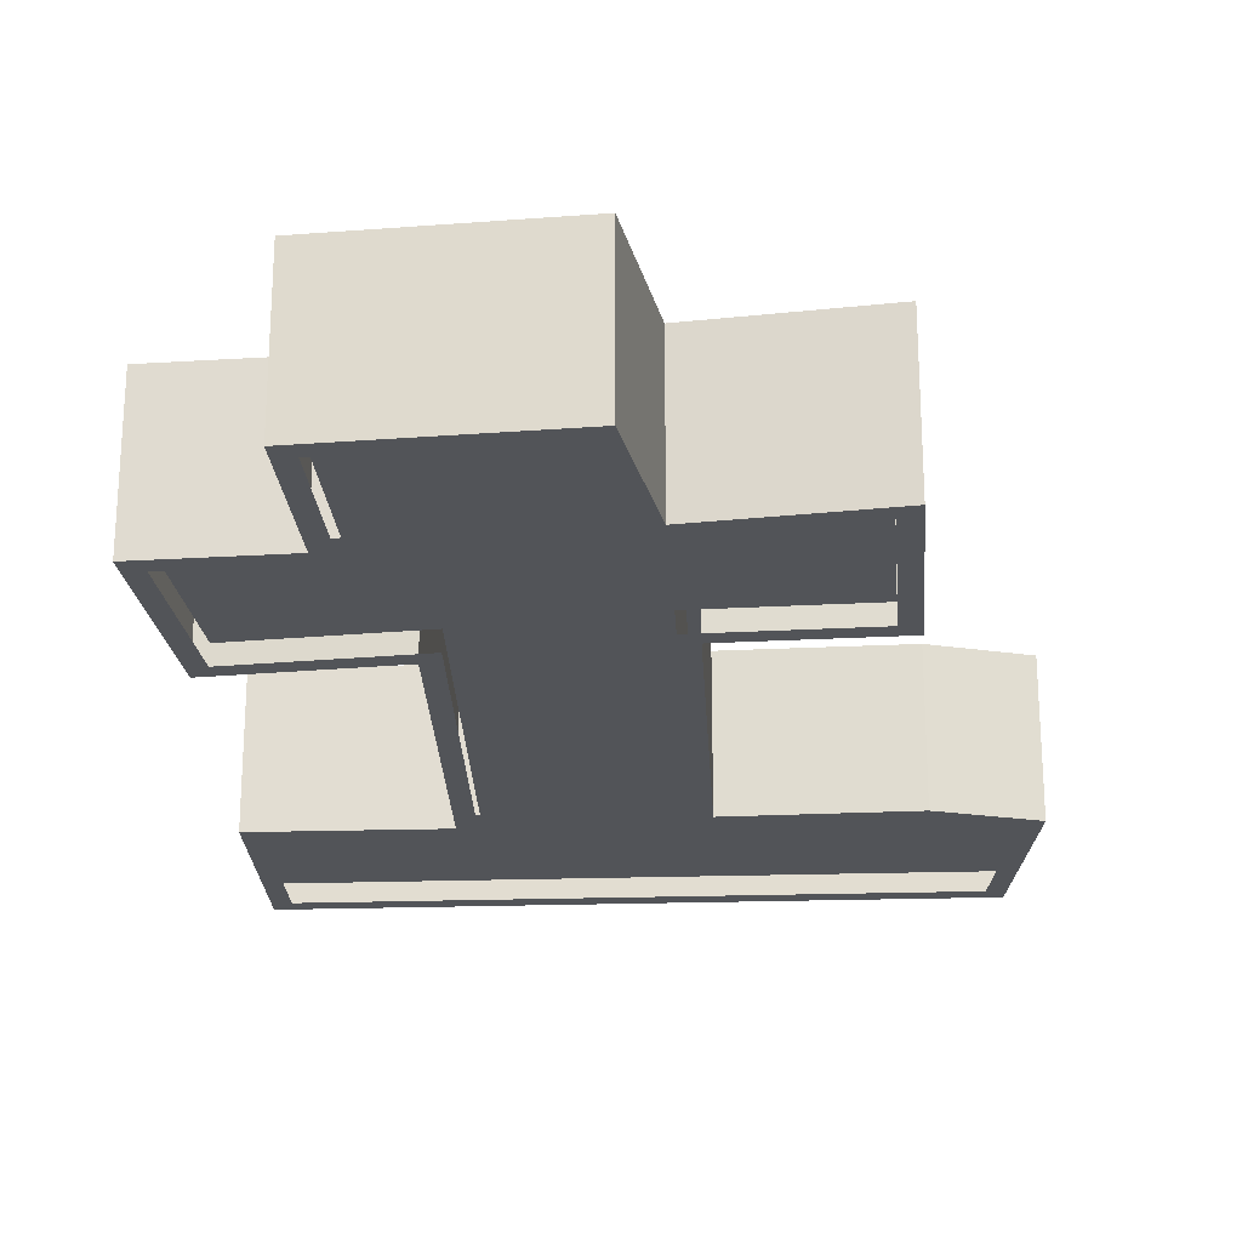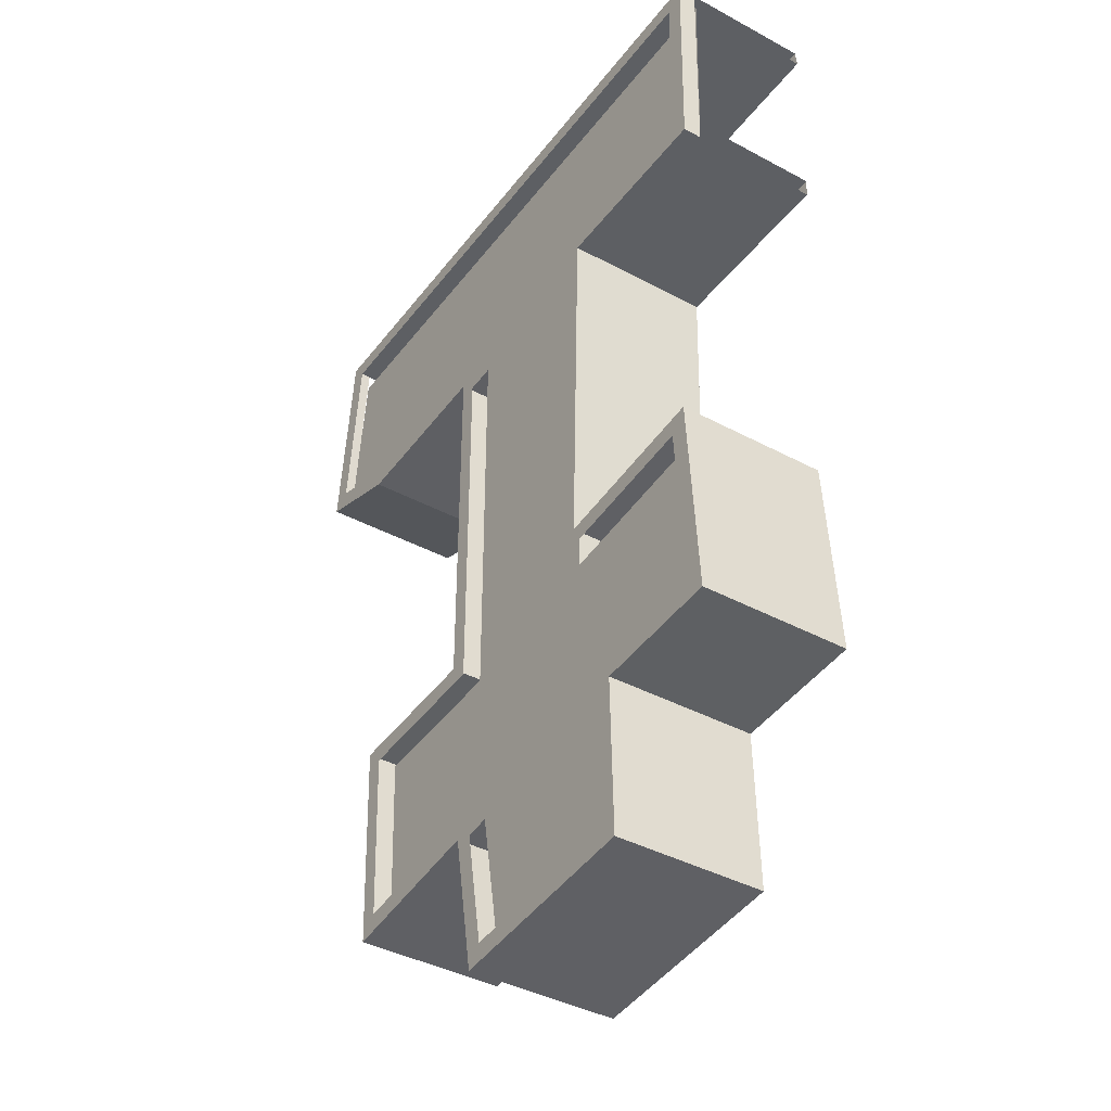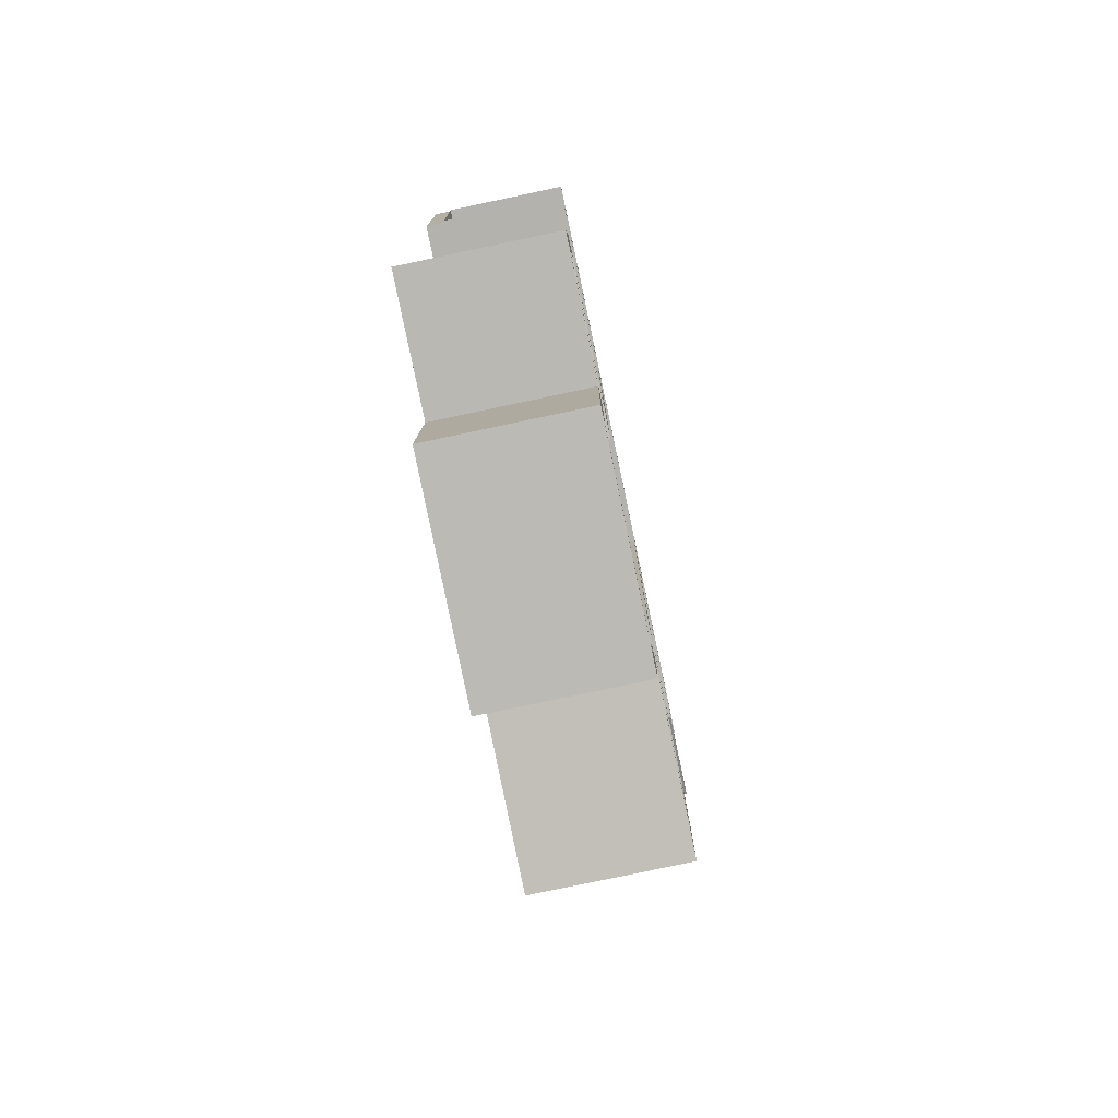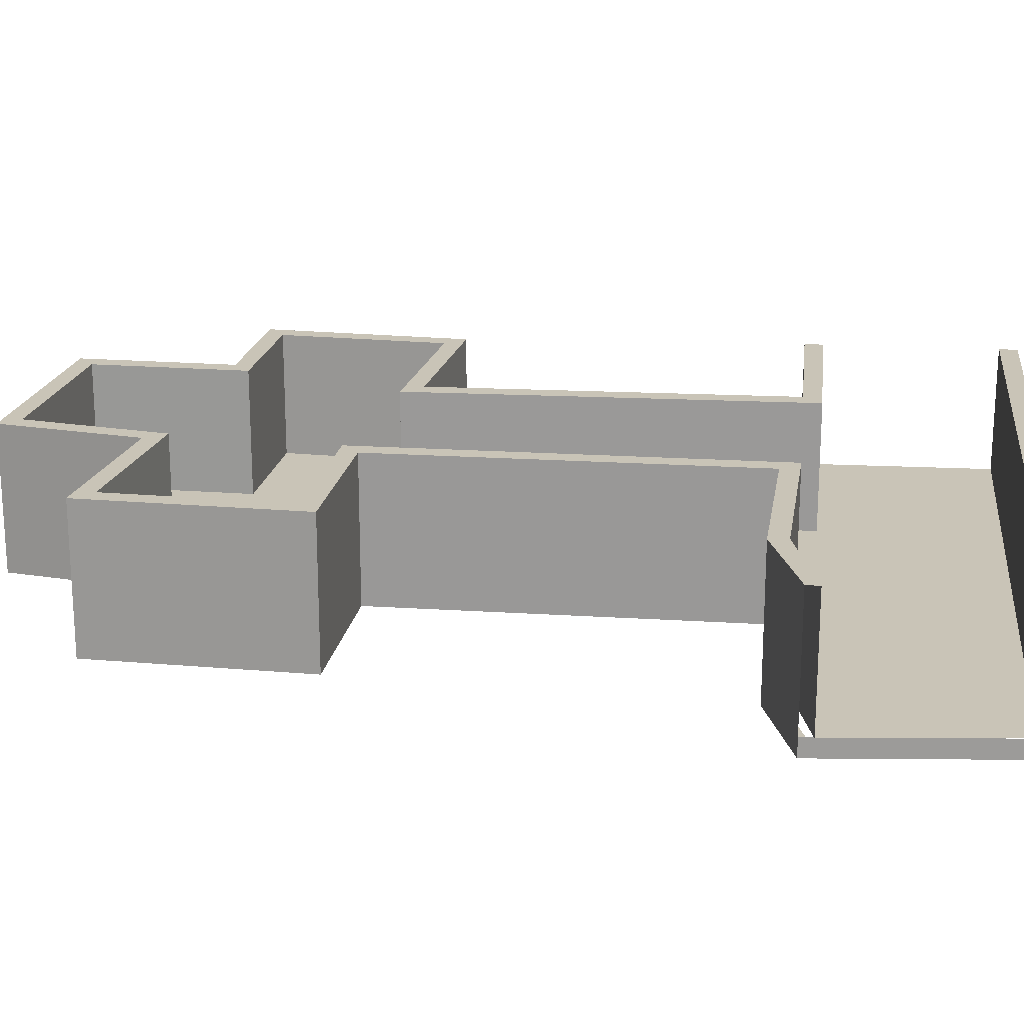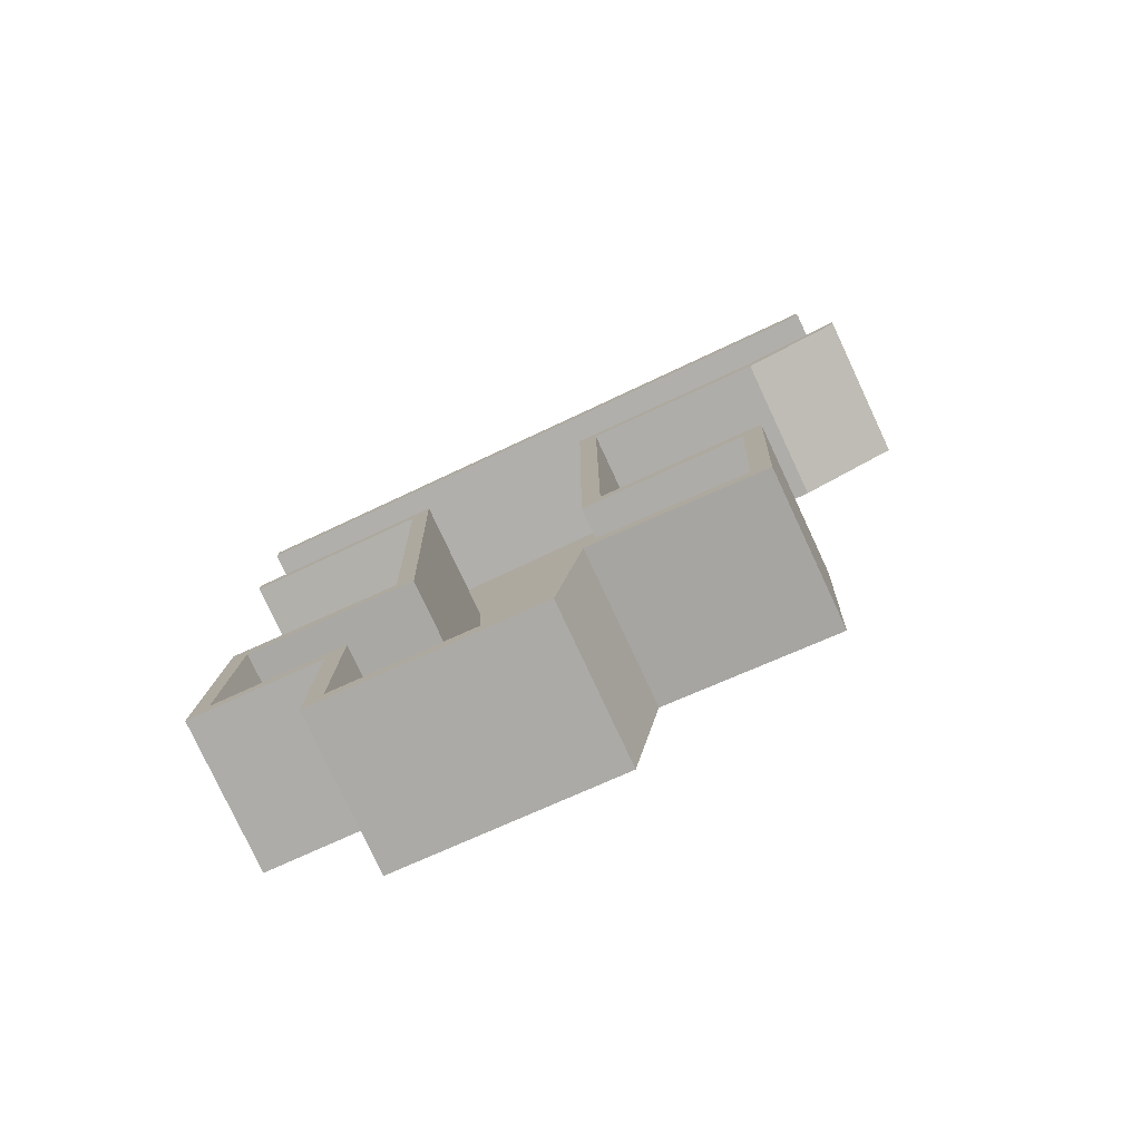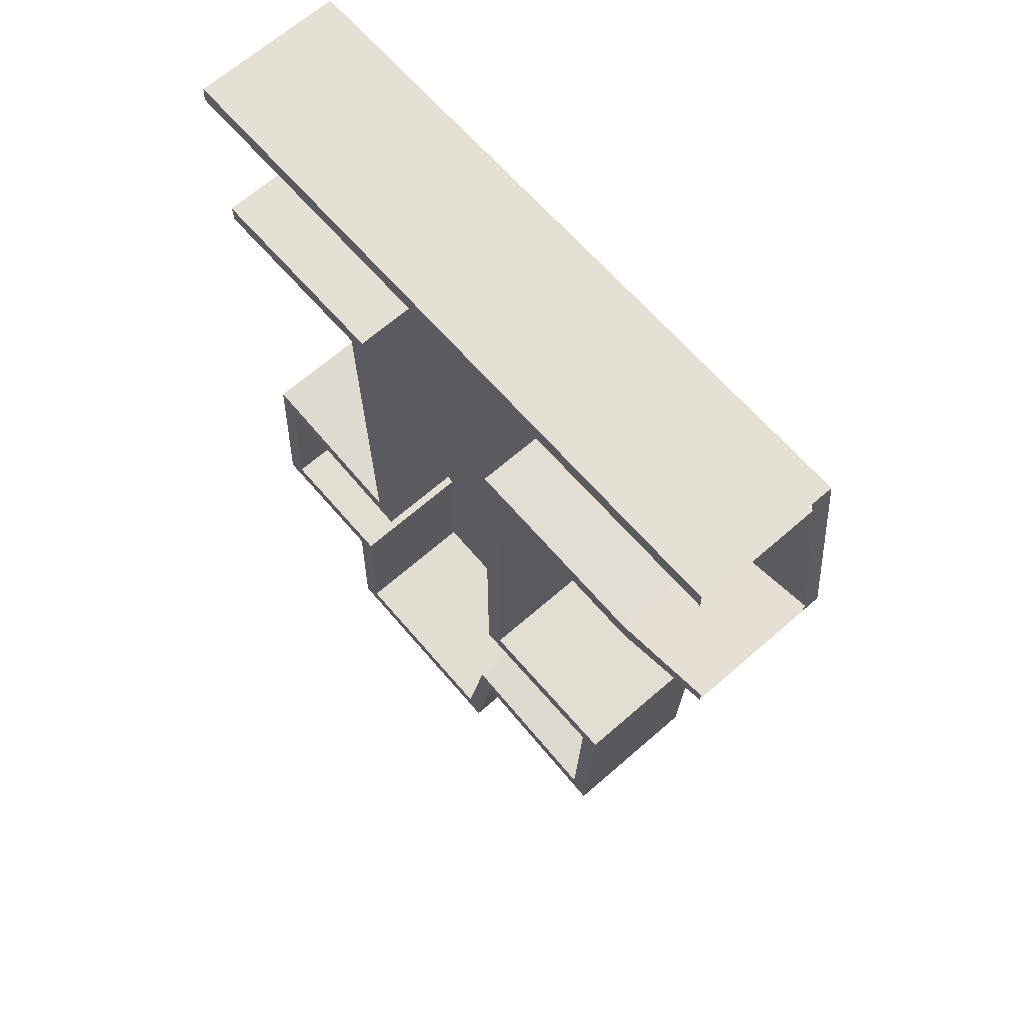
<metadata>
{"format":"obj","ext":"obj","renderer":"f3d","projection":"perspective","resolution":1024,"background":"white","views":[{"elev":-22.9,"azim":-177.1,"up":"+Y"},{"elev":-40.1,"azim":56.4,"up":"+Z"},{"elev":-79.4,"azim":101.9,"up":"+Z"},{"elev":20.0,"azim":-83.2,"up":"+Y"},{"elev":-78.5,"azim":-155.0,"up":"+Z"},{"elev":66.0,"azim":-131.3,"up":"+Z"}]}
</metadata>
<code>
o Room2
g Room2
v -63.65 0.5 16.67
v -81.4 0.5 16.57
v -82 0.5 11.85
v -79.27 0.5 11.16
v -74.05 0.5 11.35
v -74.05 0.5 0.2296
v -78.29 0.5 0.03273
v -78.09 0.5 -4.791
v -73.66 0.5 -4.2
v -72.97 0.5 -8.138
v -68.05 0.5 -7.744
v -68.15 0.5 -3.413
v -64.6 0.5 -3.216
v -64.9 0.5 1.411
v -69.53 0.5 0.9187
v -69.23 0.5 11.85
v -63.79 0.5 11.85
v -81.98 0 11.49
v -79.34 0 10.65
v -81.98 0.5 11.49
v -79.34 0.5 10.65
v -81.4 0 17.07
v -81.4 0.5 17.07
v -74.55 0 10.83
v -74.55 0.5 10.83
v -68.74 0 11.35
v -63.82 0 11.35
v -68.74 0.5 11.35
v -63.82 0.5 11.35
v -63.7 0 17.17
v -63.7 0.5 17.17
v -78.81 0 0.5091
v -78.57 0 -5.359
v -78.81 0.5 0.5091
v -78.57 0.5 -5.359
v -74.07 0 -4.759
v -74.07 0.5 -4.759
v -74.55 0 0.7069
v -74.55 0.5 0.7069
v -67.64 0 -3.885
v -64.07 0 -3.687
v -67.64 0.5 -3.885
v -64.07 0.5 -3.687
v -64.43 0 1.963
v -64.43 0.5 1.963
v -69.01 0 1.476
v -69.01 0.5 1.476
v -73.39 0 -8.673
v -67.54 0 -8.205
v -73.39 0.5 -8.673
v -67.54 0.5 -8.205
v -79.27 0 11.16
v -74.05 0 11.35
v -79.27 4 11.16
v -82 4 11.85
v -79.34 4 10.65
v -81.98 4 11.49
v -74.05 4 11.35
v -74.55 4 10.83
v -74.05 0 0.2296
v -74.05 4 0.2296
v -74.55 4 0.7069
v -78.29 0 0.03273
v -78.29 4 0.03273
v -78.81 4 0.5091
v -78.09 0 -4.791
v -78.09 4 -4.791
v -78.57 4 -5.359
v -73.66 0 -4.2
v -73.66 4 -4.2
v -74.07 4 -4.759
v -72.97 0 -8.138
v -72.97 4 -8.138
v -73.39 4 -8.673
v -68.05 0 -7.744
v -68.05 4 -7.744
v -67.54 4 -8.205
v -68.15 0 -3.413
v -68.15 4 -3.413
v -67.64 4 -3.885
v -64.6 0 -3.216
v -64.6 4 -3.216
v -64.07 4 -3.687
v -64.9 0 1.411
v -64.9 4 1.411
v -64.43 4 1.963
v -69.53 0 0.9187
v -69.53 4 0.9187
v -69.01 4 1.476
v -69.23 0 11.85
v -69.23 4 11.85
v -68.74 4 11.35
v -64.31 0 11.85
v -63.79 4 11.85
v -63.82 4 11.35
v -64.21 0 16.67
v -80.95 0 16.57
v -81.4 4 16.57
v -63.65 4 16.67
v -81.4 4 17.07
v -63.7 4 17.17
v -81.44 0 11.85
f 2 4 3
f 2 5 4
f 1 17 16
f 9 8 7
f 6 9 7
f 14 13 12
f 14 12 15
f 9 11 10
f 9 12 11
f 15 12 9
f 6 15 9
f 15 6 5
f 5 16 15
f 1 16 5
f 2 1 5
f 21 19 18
f 18 20 21
f 20 18 22
f 22 23 20
f 25 24 19
f 19 21 25
f 29 27 26
f 26 28 29
f 31 30 27
f 27 29 31
f 35 33 32
f 32 34 35
f 37 36 33
f 33 35 37
f 34 32 38
f 38 39 34
f 43 41 40
f 40 42 43
f 45 44 41
f 41 43 45
f 47 46 44
f 44 45 47
f 51 49 48
f 48 50 51
f 50 48 36
f 36 37 50
f 42 40 49
f 49 51 42
f 39 38 24
f 24 25 39
f 28 26 46
f 46 47 28
f 23 22 30
f 30 31 23
f 24 53 52
f 52 19 24
f 57 55 54
f 54 56 57
f 56 54 58
f 58 59 56
f 38 60 53
f 53 24 38
f 59 58 61
f 61 62 59
f 32 63 60
f 60 38 32
f 62 61 64
f 64 65 62
f 33 66 63
f 63 32 33
f 65 64 67
f 67 68 65
f 36 69 66
f 66 33 36
f 68 67 70
f 70 71 68
f 48 72 69
f 69 36 48
f 71 70 73
f 73 74 71
f 49 75 72
f 72 48 49
f 74 73 76
f 76 77 74
f 40 78 75
f 75 49 40
f 77 76 79
f 79 80 77
f 41 81 78
f 78 40 41
f 80 79 82
f 82 83 80
f 44 84 81
f 81 41 44
f 83 82 85
f 85 86 83
f 46 87 84
f 84 44 46
f 86 85 88
f 88 89 86
f 26 90 87
f 87 46 26
f 89 88 91
f 91 92 89
f 27 93 90
f 90 26 27
f 92 91 94
f 94 95 92
f 30 96 93
f 93 27 30
f 22 97 96
f 96 30 22
f 101 99 98
f 98 100 101
f 18 102 97
f 97 22 18
f 19 52 102
f 102 18 19
f 64 7 8
f 8 67 64
f 71 37 35
f 35 68 71
f 68 35 34
f 34 65 68
f 61 6 7
f 7 64 61
f 65 34 39
f 39 62 65
f 58 5 6
f 6 61 58
f 62 39 25
f 25 59 62
f 54 4 5
f 5 58 54
f 59 25 21
f 21 56 59
f 55 3 4
f 4 54 55
f 56 21 20
f 20 57 56
f 99 1 2
f 2 98 99
f 100 23 31
f 31 101 100
f 91 16 17
f 17 94 91
f 95 29 28
f 28 92 95
f 88 15 16
f 16 91 88
f 92 28 47
f 47 89 92
f 85 14 15
f 15 88 85
f 89 47 45
f 45 86 89
f 82 13 14
f 14 85 82
f 86 45 43
f 43 83 86
f 79 12 13
f 13 82 79
f 83 43 42
f 42 80 83
f 76 11 12
f 12 79 76
f 80 42 51
f 51 77 80
f 73 10 11
f 11 76 73
f 77 51 50
f 50 74 77
f 70 9 10
f 10 73 70
f 74 50 37
f 37 71 74
f 67 8 9
f 9 70 67

</code>
